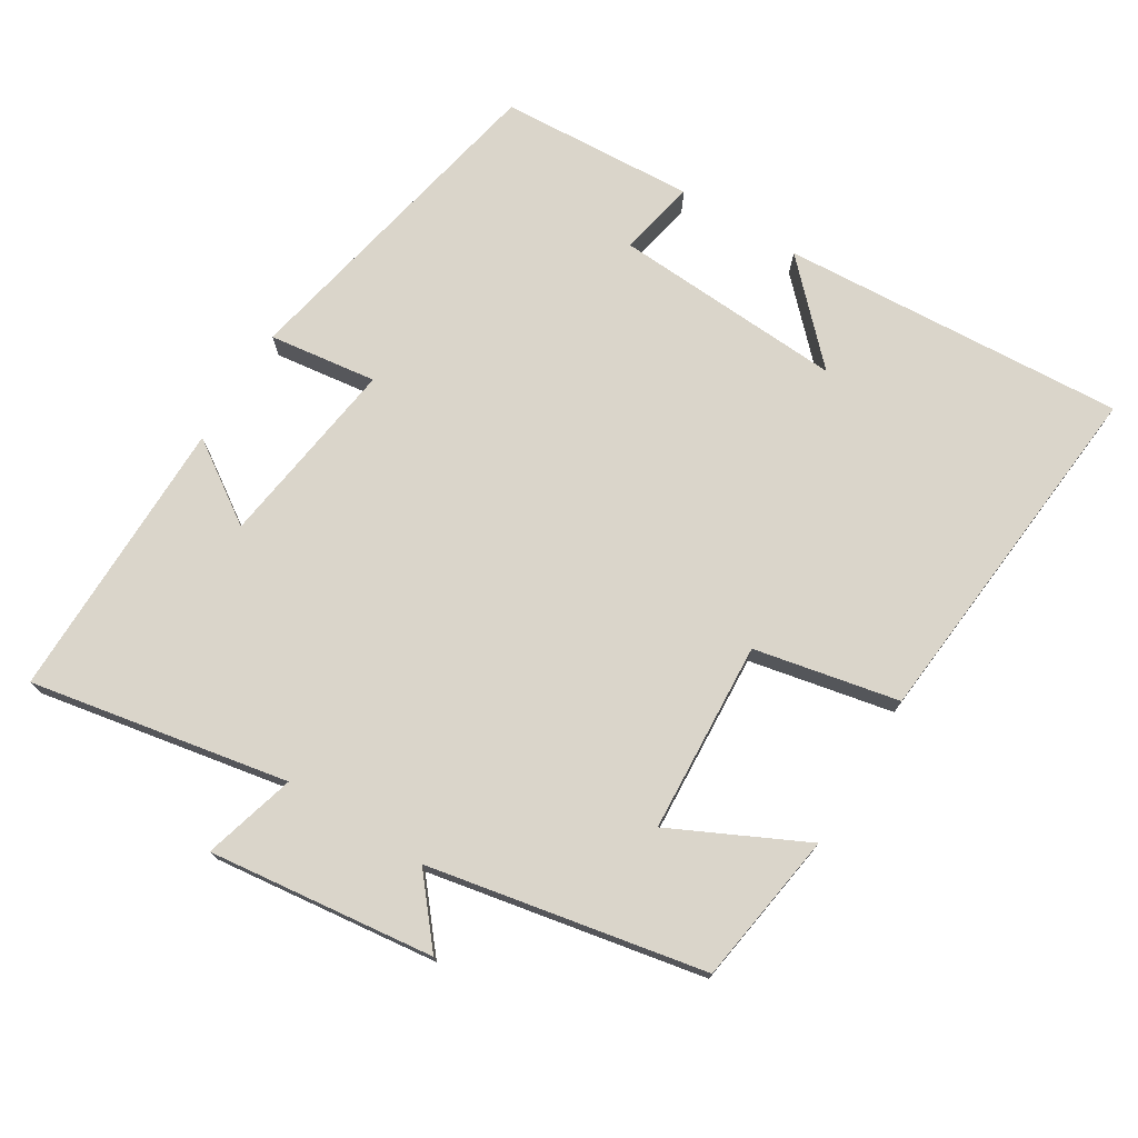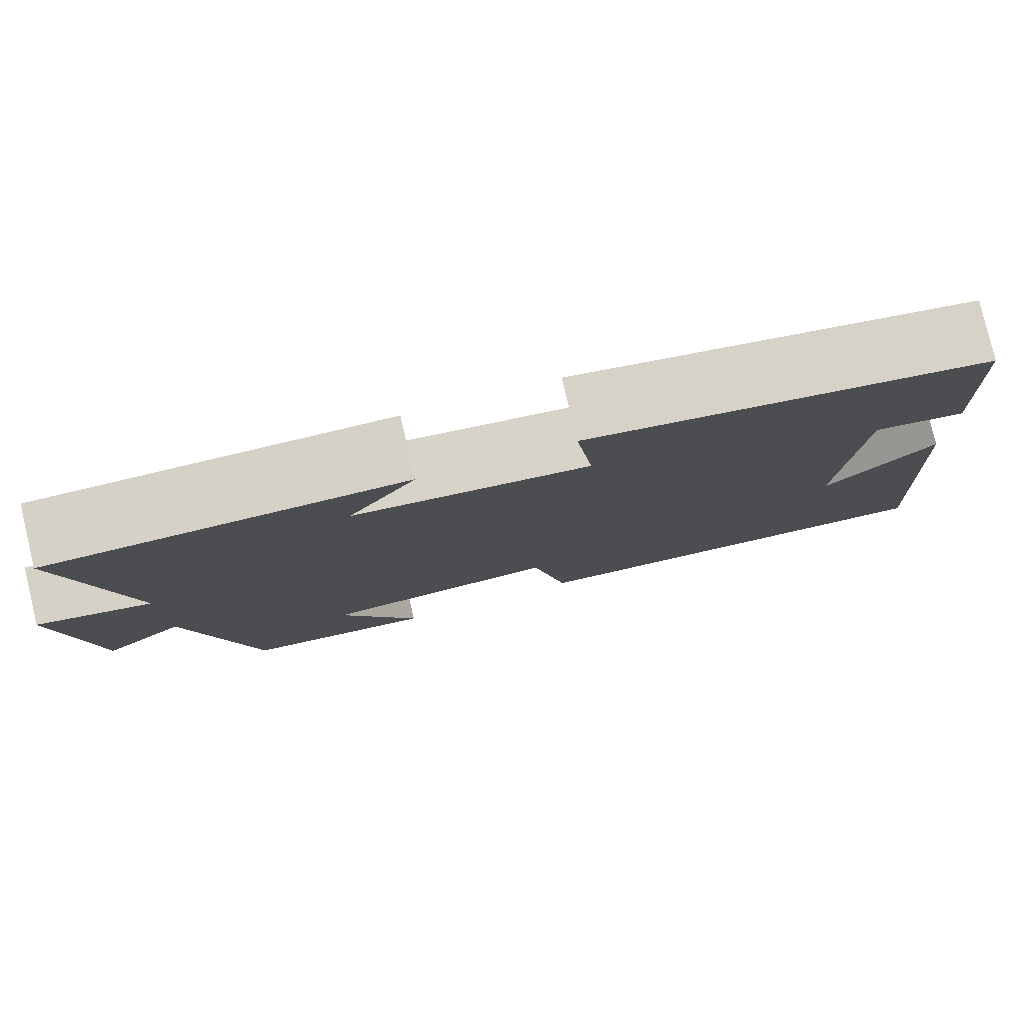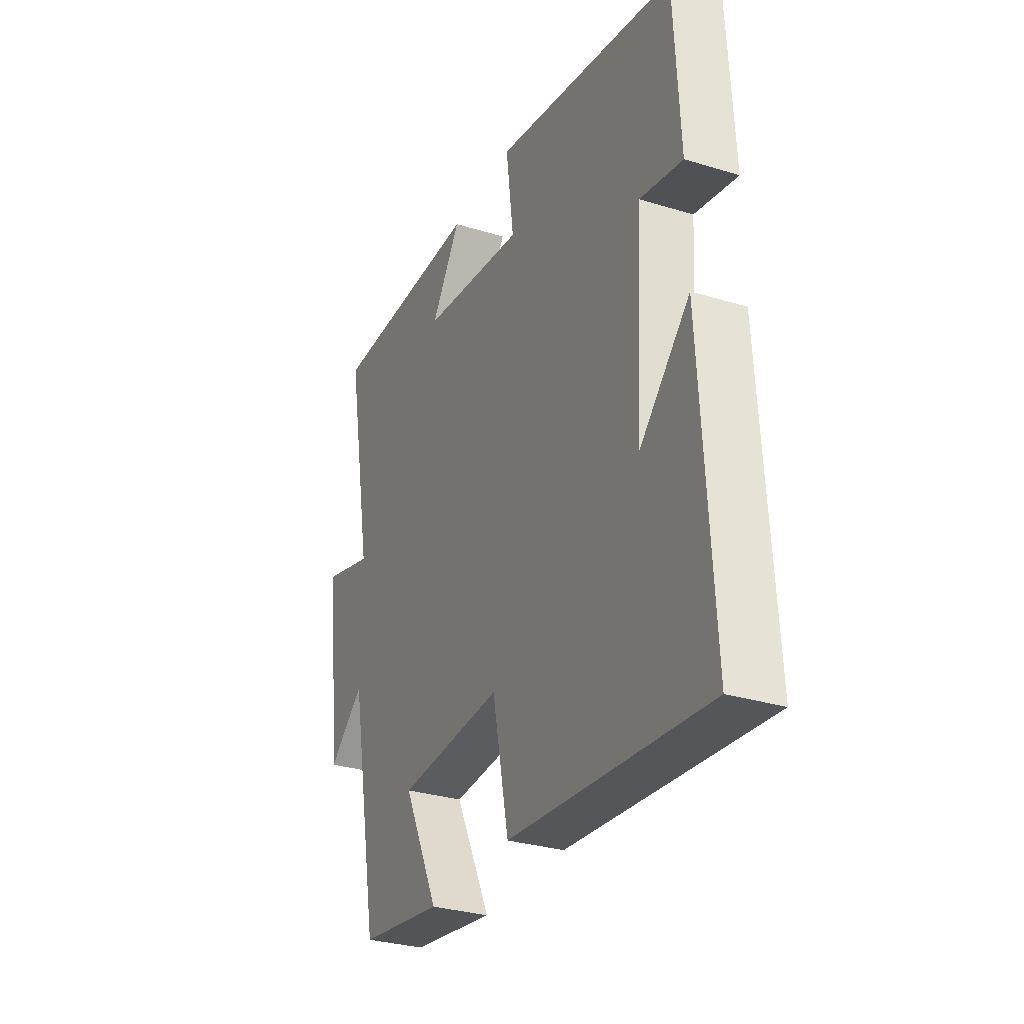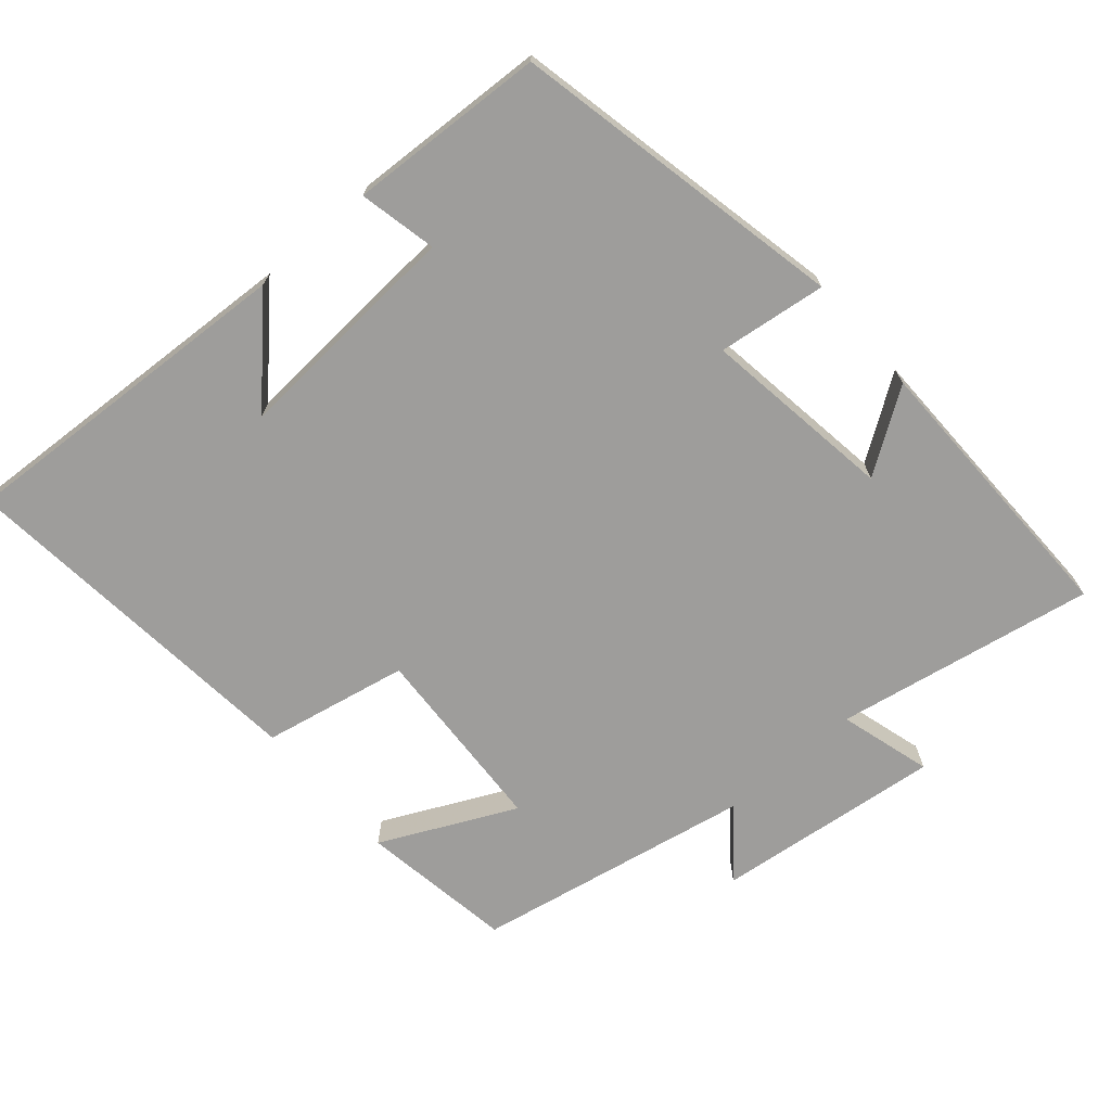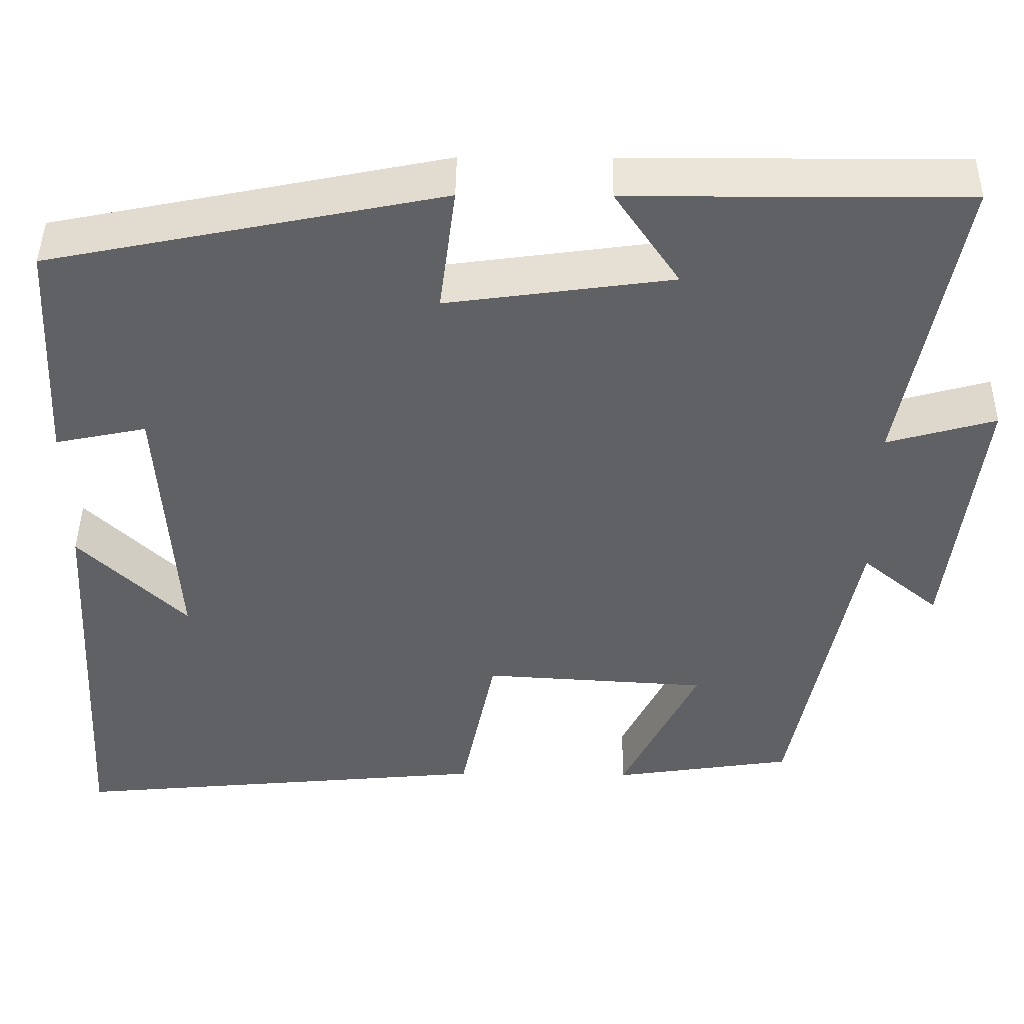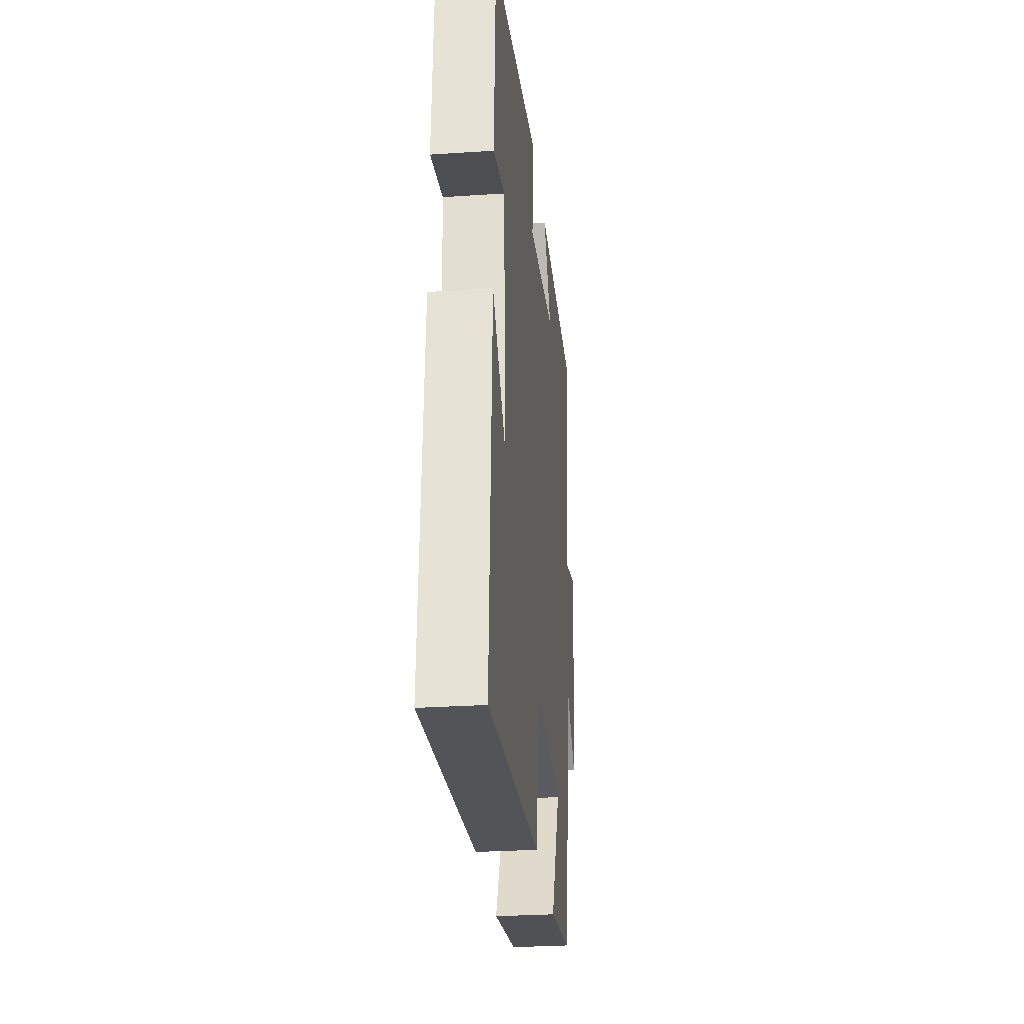
<metadata>
{"format":"obj","ext":"obj","renderer":"f3d","projection":"perspective","resolution":1024,"background":"white","views":[{"elev":74.3,"azim":121.5,"up":"+Y"},{"elev":79.7,"azim":166.5,"up":"+Z"},{"elev":-30.7,"azim":-113.8,"up":"+Z"},{"elev":-70.4,"azim":-48.9,"up":"+Y"},{"elev":44.6,"azim":0.7,"up":"+Z"},{"elev":-28.7,"azim":-84.3,"up":"+Z"}]}
</metadata>
<code>
v -0.529 0.07 -0.548
v -0.5 0.07 -0.056
v -0.37 0.07 -0.183
v -0.39 0.07 0.147
v -0.5 0.07 0.124
v -0.485 0.07 0.403
v -0.011 0.07 0.5
v -0.031 0.07 0.346
v 0.241 0.07 0.384
v 0.163 0.07 0.5
v 0.568 0.07 0.503
v 0.5 0.07 0.135
v 0.631 0.07 0.172
v 0.593 0.07 -0.15
v 0.5 0.07 -0.073
v 0.424 0.07 -0.467
v 0.206 0.07 -0.5
v 0.298 0.07 -0.31
v 0.026 0.07 -0.294
v -0.016 0.07 -0.5
v -0.529 0 -0.548
v -0.5 0 -0.056
v -0.37 0 -0.183
v -0.39 0 0.147
v -0.5 0 0.124
v -0.485 0 0.403
v -0.011 0 0.5
v -0.031 0 0.346
v 0.241 0 0.384
v 0.163 0 0.5
v 0.568 0 0.503
v 0.5 0 0.135
v 0.631 0 0.172
v 0.593 0 -0.15
v 0.5 0 -0.073
v 0.424 0 -0.467
v 0.206 0 -0.5
v 0.298 0 -0.31
v 0.026 0 -0.294
v -0.016 0 -0.5
f 19 20 1
f 15 16 17 18
f 15 18 19
f 12 13 14 15
f 12 15 19 1
f 9 10 11 12
f 8 9 12 1
f 4 5 6 7
f 3 4 7 8
f 1 2 3
f 1 3 8
f 21 40 39
f 38 37 36 35
f 39 38 35
f 35 34 33 32
f 21 39 35 32
f 32 31 30 29
f 21 32 29 28
f 27 26 25 24
f 28 27 24 23
f 23 22 21
f 28 23 21
f 1 21 22 2
f 2 22 23 3
f 3 23 24 4
f 4 24 25 5
f 5 25 26 6
f 6 26 27 7
f 7 27 28 8
f 8 28 29 9
f 9 29 30 10
f 10 30 31 11
f 11 31 32 12
f 12 32 33 13
f 13 33 34 14
f 14 34 35 15
f 15 35 36 16
f 16 36 37 17
f 17 37 38 18
f 18 38 39 19
f 19 39 40 20
f 20 40 21 1

</code>
